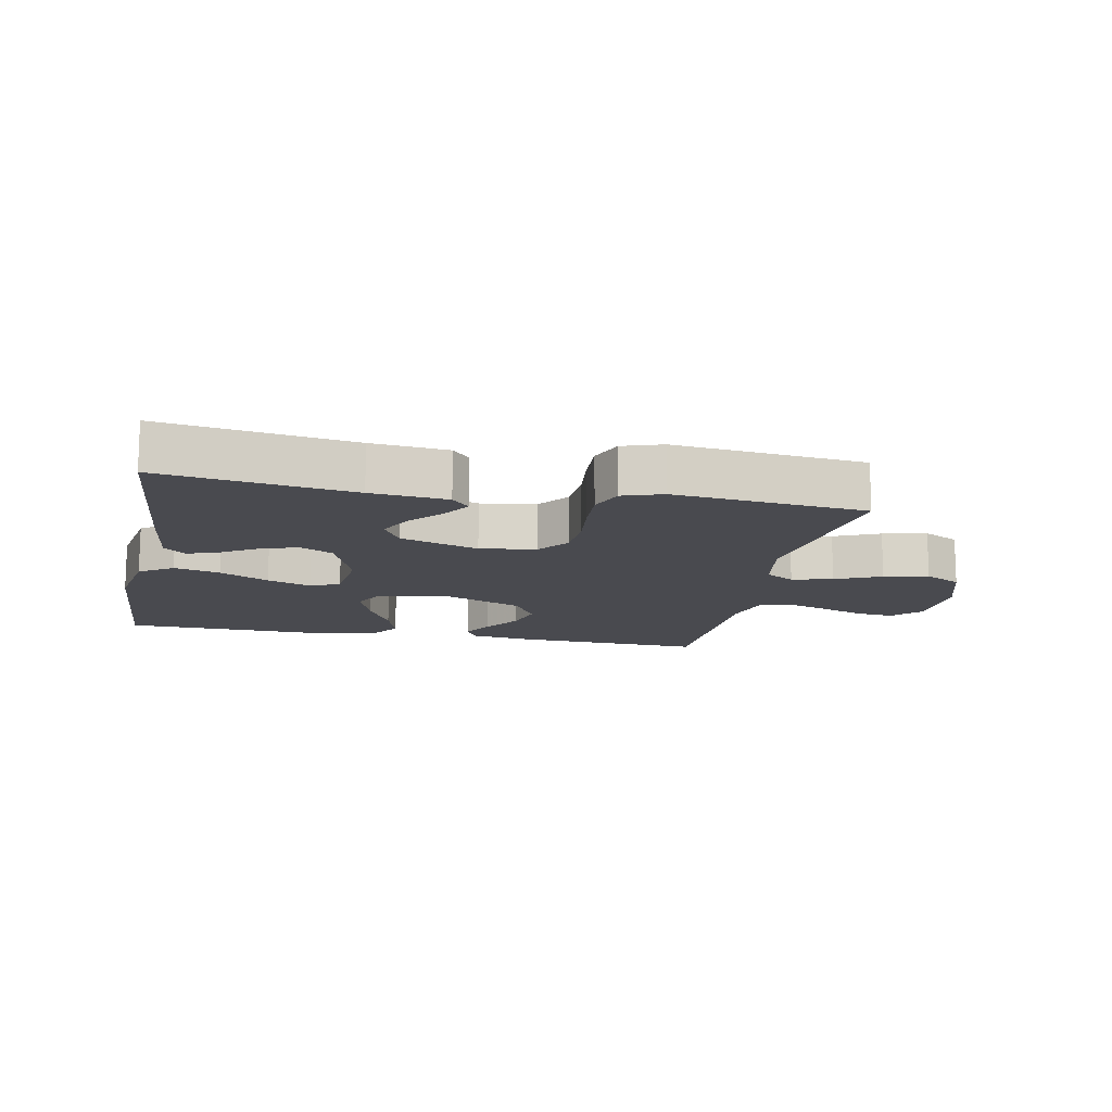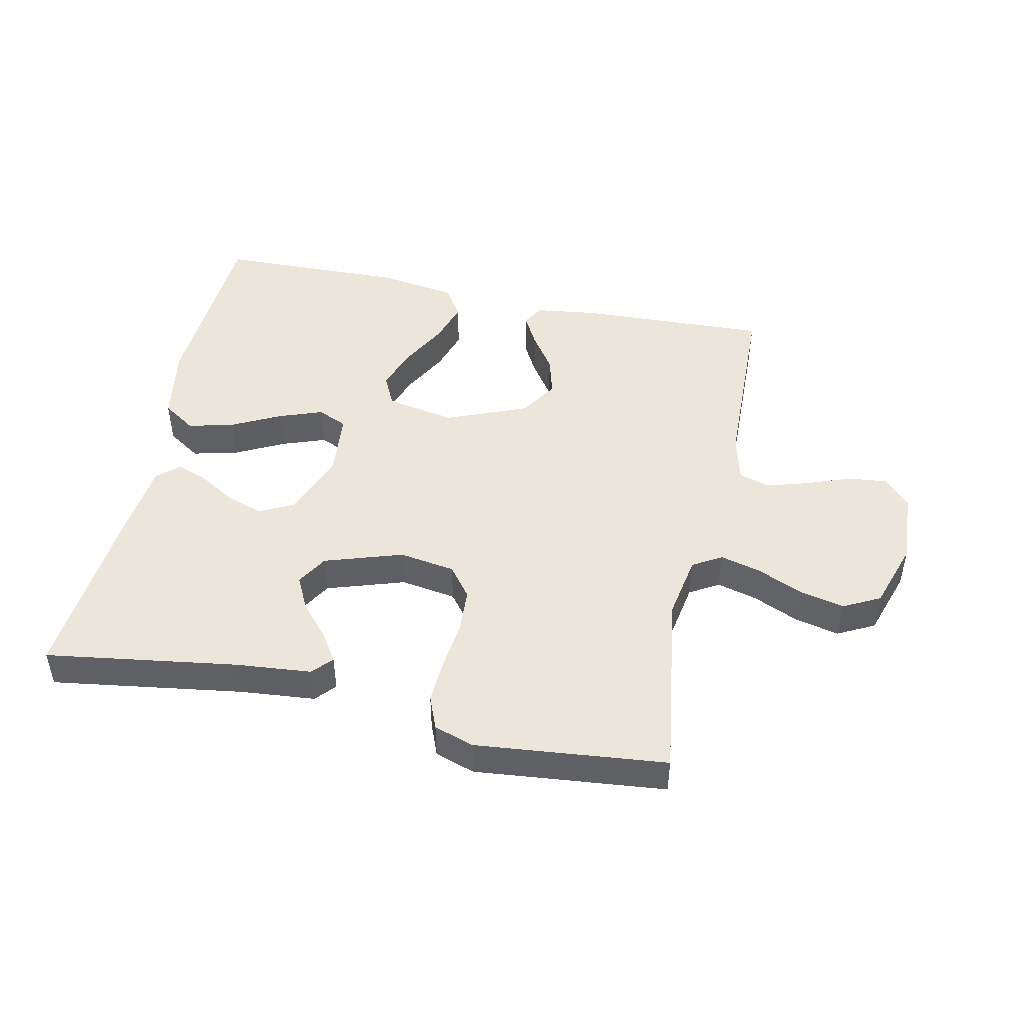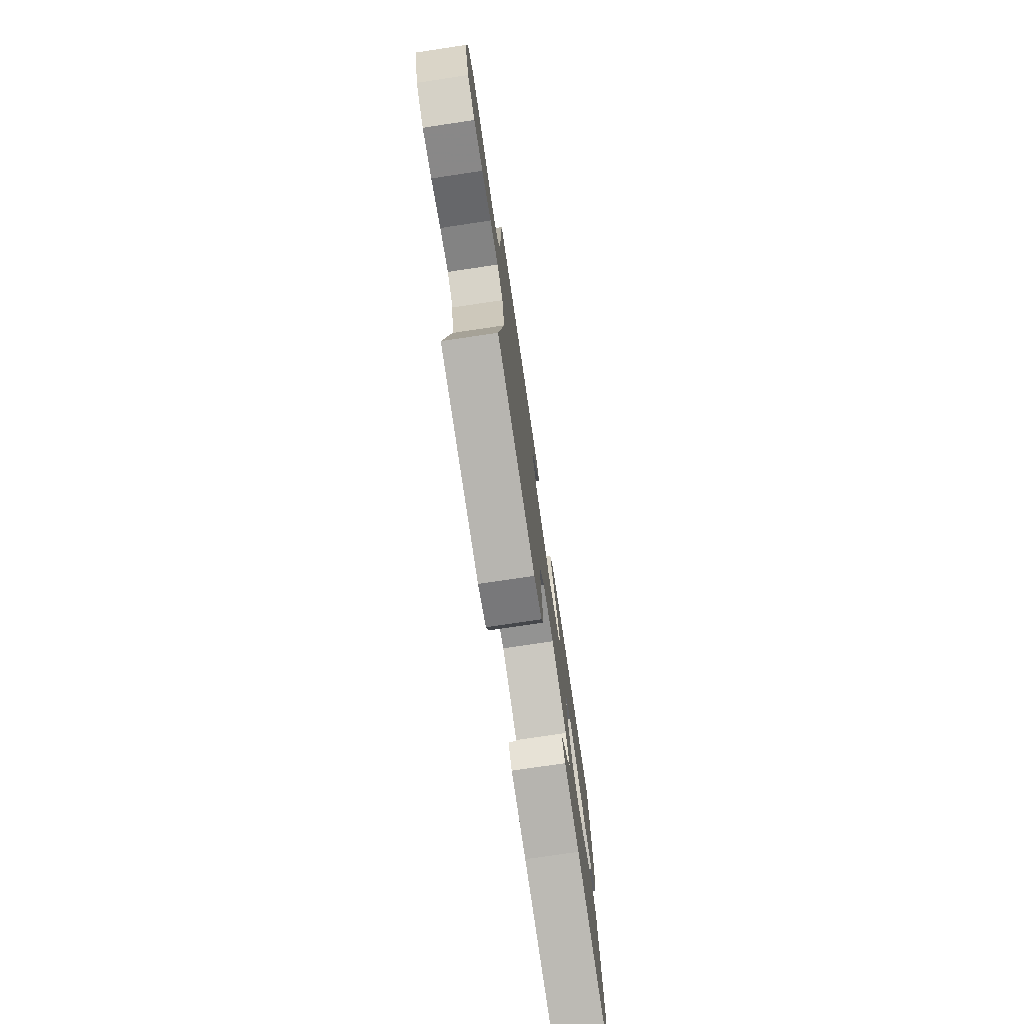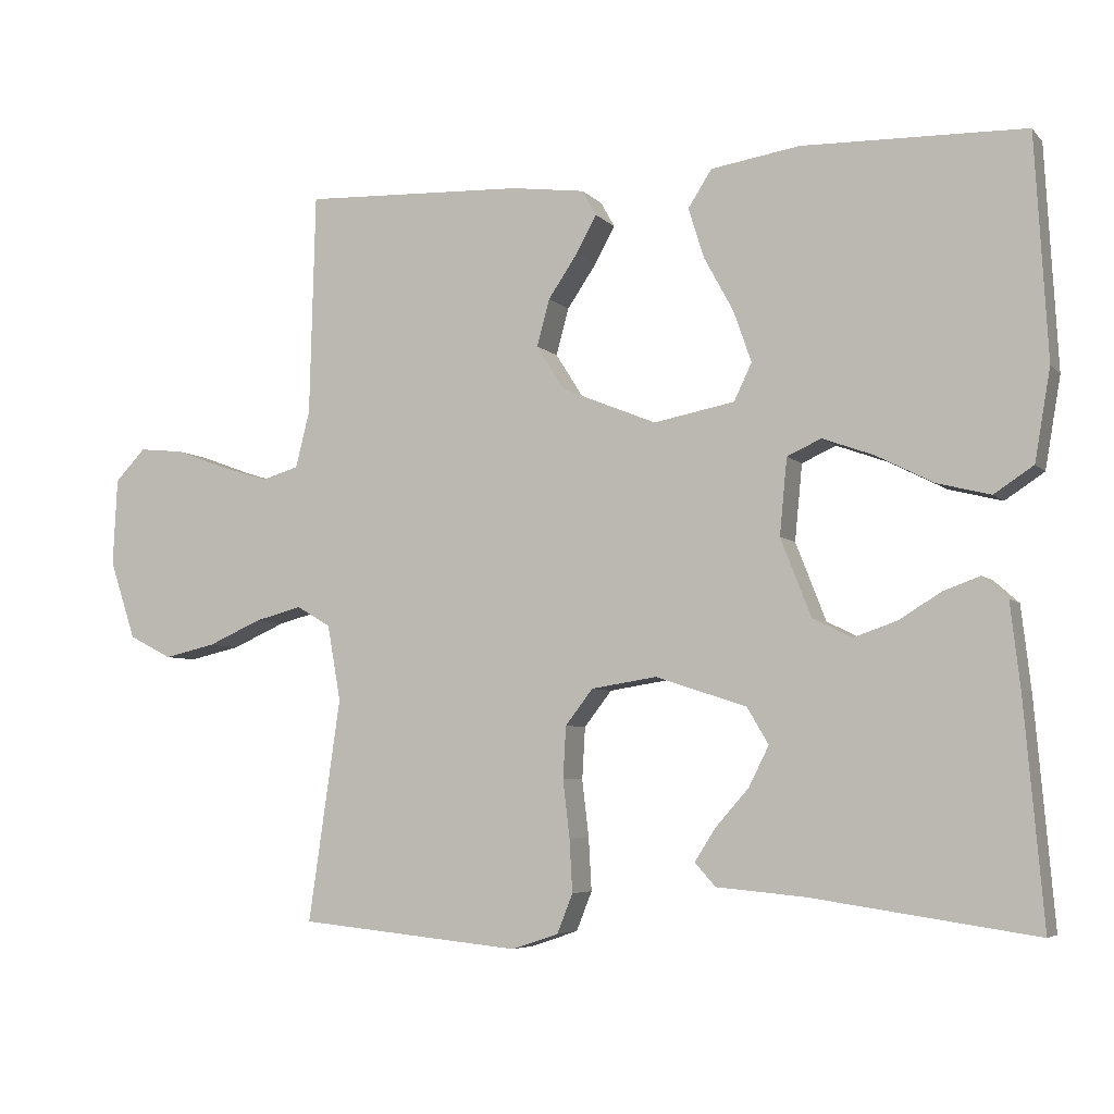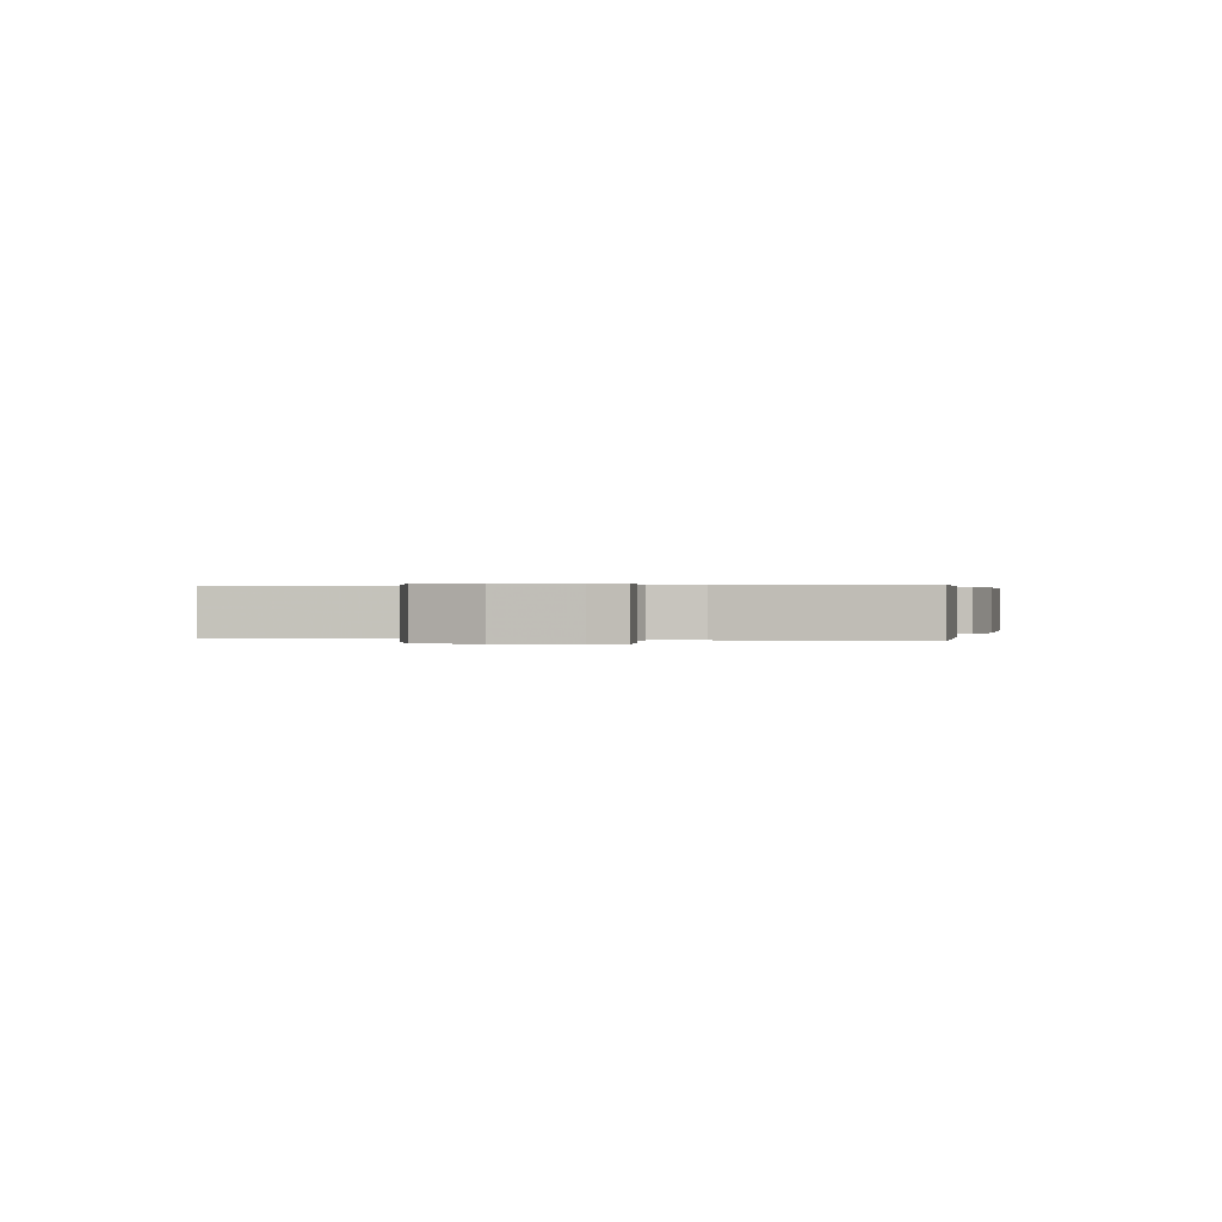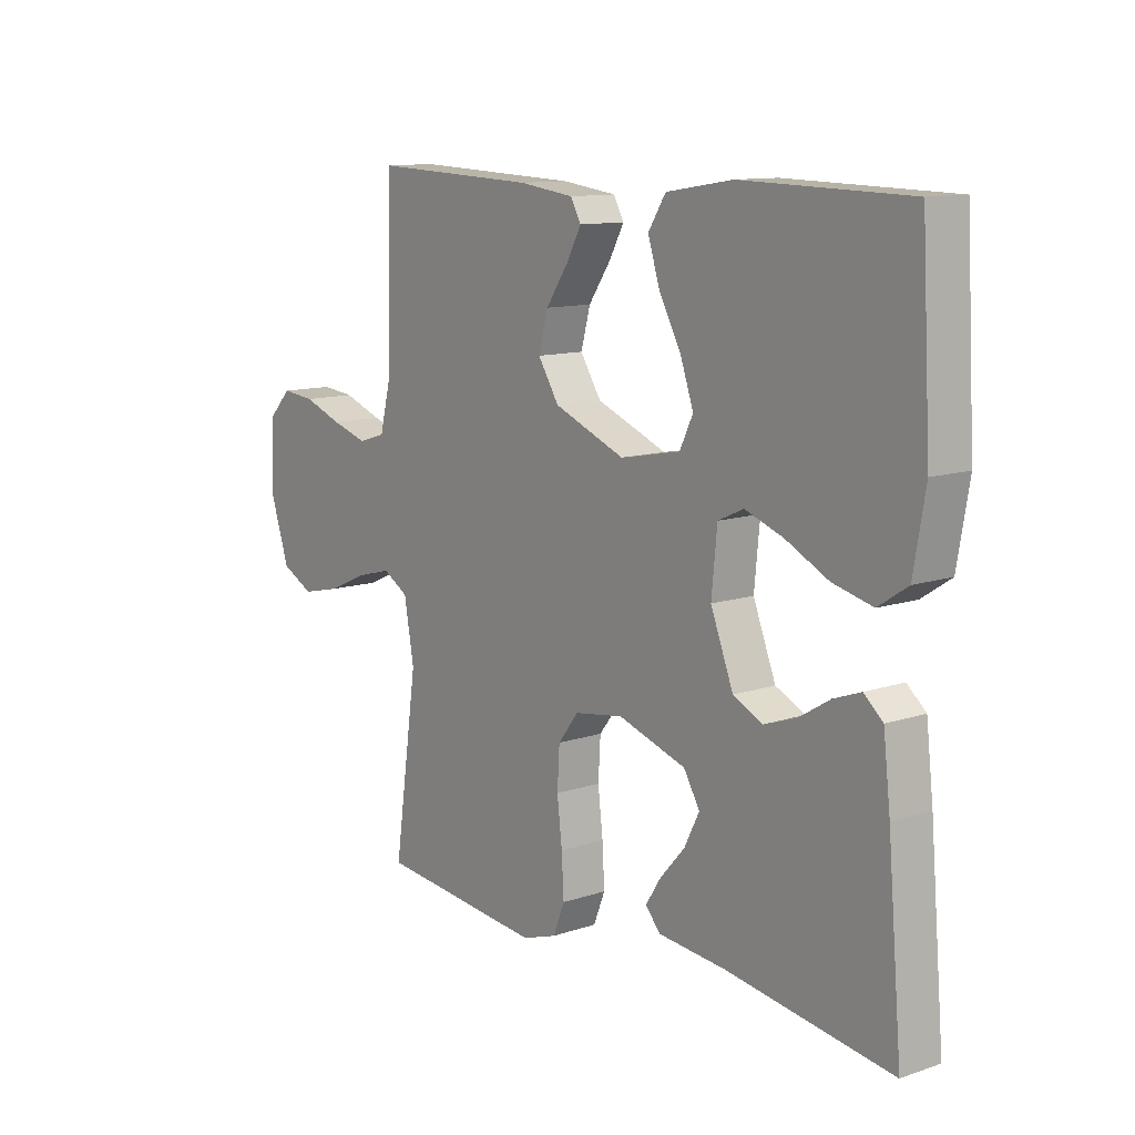
<metadata>
{"format":"obj","ext":"obj","renderer":"f3d","projection":"perspective","resolution":1024,"background":"white","views":[{"elev":-13.6,"azim":168.6,"up":"+Y"},{"elev":47.1,"azim":-168.0,"up":"+Y"},{"elev":-75.5,"azim":-81.5,"up":"+Z"},{"elev":-5.4,"azim":21.7,"up":"+Z"},{"elev":0.3,"azim":-76.5,"up":"+Y"},{"elev":11.6,"azim":51.3,"up":"+Z"}]}
</metadata>
<code>
v 0.5 0.07 -0.5
v 0.2 0.07 -0.456
v 0.08 0.07 -0.445
v 0.052 0.07 -0.414
v 0.08 0.07 -0.37
v 0.125 0.07 -0.319
v 0.152 0.07 -0.265
v 0.123 0.07 -0.216
v 0 0.07 -0.176
v -0.088 0.07 -0.19
v -0.125 0.07 -0.238
v -0.129 0.07 -0.308
v -0.12 0.07 -0.385
v -0.116 0.07 -0.456
v -0.137 0.07 -0.509
v -0.2 0.07 -0.53
v -0.5 0.07 -0.5
v -0.457 0.07 -0.2
v -0.475 0.07 -0.098
v -0.521 0.07 -0.071
v -0.585 0.07 -0.088
v -0.657 0.07 -0.12
v -0.727 0.07 -0.136
v -0.785 0.07 -0.106
v -0.82 0.07 0
v -0.814 0.07 0.118
v -0.773 0.07 0.161
v -0.712 0.07 0.155
v -0.642 0.07 0.129
v -0.576 0.07 0.109
v -0.527 0.07 0.124
v -0.508 0.07 0.2
v -0.5 0.07 0.5
v -0.2 0.07 0.488
v -0.101 0.07 0.475
v -0.082 0.07 0.441
v -0.109 0.07 0.391
v -0.149 0.07 0.332
v -0.166 0.07 0.269
v -0.128 0.07 0.209
v 0 0.07 0.157
v 0.109 0.07 0.178
v 0.133 0.07 0.228
v 0.109 0.07 0.297
v 0.069 0.07 0.371
v 0.048 0.07 0.438
v 0.08 0.07 0.488
v 0.2 0.07 0.507
v 0.5 0.07 0.5
v 0.517 0.07 0.2
v 0.496 0.07 0.077
v 0.443 0.07 0.042
v 0.371 0.07 0.06
v 0.294 0.07 0.099
v 0.225 0.07 0.124
v 0.179 0.07 0.103
v 0.169 0.07 0
v 0.21 0.07 -0.105
v 0.263 0.07 -0.131
v 0.321 0.07 -0.111
v 0.378 0.07 -0.076
v 0.427 0.07 -0.058
v 0.461 0.07 -0.088
v 0.474 0.07 -0.2
v 0.5 0 -0.5
v 0.2 0 -0.456
v 0.08 0 -0.445
v 0.052 0 -0.414
v 0.08 0 -0.37
v 0.125 0 -0.319
v 0.152 0 -0.265
v 0.123 0 -0.216
v 0 0 -0.176
v -0.088 0 -0.19
v -0.125 0 -0.238
v -0.129 0 -0.308
v -0.12 0 -0.385
v -0.116 0 -0.456
v -0.137 0 -0.509
v -0.2 0 -0.53
v -0.5 0 -0.5
v -0.457 0 -0.2
v -0.475 0 -0.098
v -0.521 0 -0.071
v -0.585 0 -0.088
v -0.657 0 -0.12
v -0.727 0 -0.136
v -0.785 0 -0.106
v -0.82 0 0
v -0.814 0 0.118
v -0.773 0 0.161
v -0.712 0 0.155
v -0.642 0 0.129
v -0.576 0 0.109
v -0.527 0 0.124
v -0.508 0 0.2
v -0.5 0 0.5
v -0.2 0 0.488
v -0.101 0 0.475
v -0.082 0 0.441
v -0.109 0 0.391
v -0.149 0 0.332
v -0.166 0 0.269
v -0.128 0 0.209
v 0 0 0.157
v 0.109 0 0.178
v 0.133 0 0.228
v 0.109 0 0.297
v 0.069 0 0.371
v 0.048 0 0.438
v 0.08 0 0.488
v 0.2 0 0.507
v 0.5 0 0.5
v 0.517 0 0.2
v 0.496 0 0.077
v 0.443 0 0.042
v 0.371 0 0.06
v 0.294 0 0.099
v 0.225 0 0.124
v 0.179 0 0.103
v 0.169 0 0
v 0.21 0 -0.105
v 0.263 0 -0.131
v 0.321 0 -0.111
v 0.378 0 -0.076
v 0.427 0 -0.058
v 0.461 0 -0.088
v 0.474 0 -0.2
f 64 1 2
f 63 64 2
f 62 63 2
f 61 62 2
f 60 61 2
f 59 60 2 3
f 52 53 54
f 51 52 54
f 50 51 54
f 49 50 54
f 48 49 54
f 47 48 54
f 46 47 54
f 45 46 54
f 44 45 54
f 43 44 54 55
f 42 43 55 56
f 36 37 38
f 35 36 38
f 34 35 38
f 33 34 38
f 32 33 38
f 31 32 38 39
f 27 28 29
f 26 27 29
f 25 26 29
f 24 25 29
f 23 24 29
f 22 23 29
f 21 22 29
f 20 21 29 30
f 19 20 30 31
f 16 17 18
f 15 16 18
f 14 15 18
f 13 14 18
f 12 13 18
f 11 12 18 19
f 31 39 40
f 19 31 40
f 11 19 40
f 10 11 40
f 3 4 5 6
f 3 6 7
f 59 3 7
f 58 59 7 8
f 57 58 8 9
f 57 9 10
f 56 57 10
f 42 56 10
f 41 42 10
f 10 40 41
f 66 65 128
f 66 128 127
f 66 127 126
f 66 126 125
f 66 125 124
f 67 66 124 123
f 118 117 116
f 118 116 115
f 118 115 114
f 118 114 113
f 118 113 112
f 118 112 111
f 118 111 110
f 118 110 109
f 118 109 108
f 119 118 108 107
f 120 119 107 106
f 102 101 100
f 102 100 99
f 102 99 98
f 102 98 97
f 102 97 96
f 103 102 96 95
f 93 92 91
f 93 91 90
f 93 90 89
f 93 89 88
f 93 88 87
f 93 87 86
f 93 86 85
f 94 93 85 84
f 95 94 84 83
f 82 81 80
f 82 80 79
f 82 79 78
f 82 78 77
f 82 77 76
f 83 82 76 75
f 104 103 95
f 104 95 83
f 104 83 75
f 104 75 74
f 70 69 68 67
f 71 70 67
f 71 67 123
f 72 71 123 122
f 73 72 122 121
f 74 73 121
f 74 121 120
f 74 120 106
f 74 106 105
f 105 104 74
f 1 65 66 2
f 2 66 67 3
f 3 67 68 4
f 4 68 69 5
f 5 69 70 6
f 6 70 71 7
f 7 71 72 8
f 8 72 73 9
f 9 73 74 10
f 10 74 75 11
f 11 75 76 12
f 12 76 77 13
f 13 77 78 14
f 14 78 79 15
f 15 79 80 16
f 16 80 81 17
f 17 81 82 18
f 18 82 83 19
f 19 83 84 20
f 20 84 85 21
f 21 85 86 22
f 22 86 87 23
f 23 87 88 24
f 24 88 89 25
f 25 89 90 26
f 26 90 91 27
f 27 91 92 28
f 28 92 93 29
f 29 93 94 30
f 30 94 95 31
f 31 95 96 32
f 32 96 97 33
f 33 97 98 34
f 34 98 99 35
f 35 99 100 36
f 36 100 101 37
f 37 101 102 38
f 38 102 103 39
f 39 103 104 40
f 40 104 105 41
f 41 105 106 42
f 42 106 107 43
f 43 107 108 44
f 44 108 109 45
f 45 109 110 46
f 46 110 111 47
f 47 111 112 48
f 48 112 113 49
f 49 113 114 50
f 50 114 115 51
f 51 115 116 52
f 52 116 117 53
f 53 117 118 54
f 54 118 119 55
f 55 119 120 56
f 56 120 121 57
f 57 121 122 58
f 58 122 123 59
f 59 123 124 60
f 60 124 125 61
f 61 125 126 62
f 62 126 127 63
f 63 127 128 64
f 64 128 65 1

</code>
